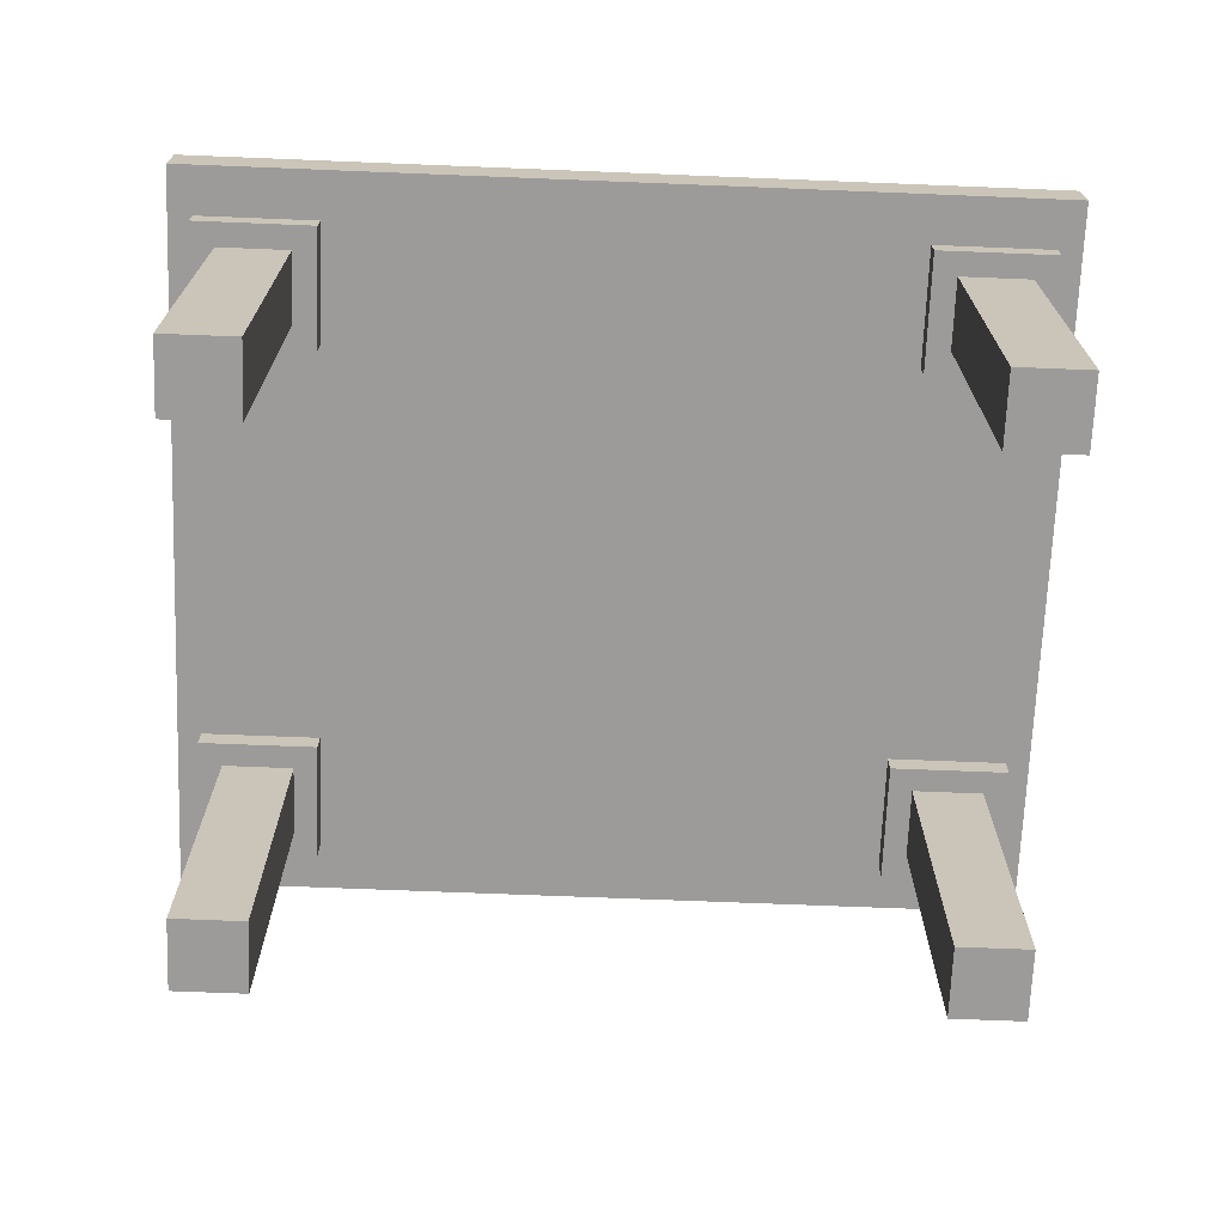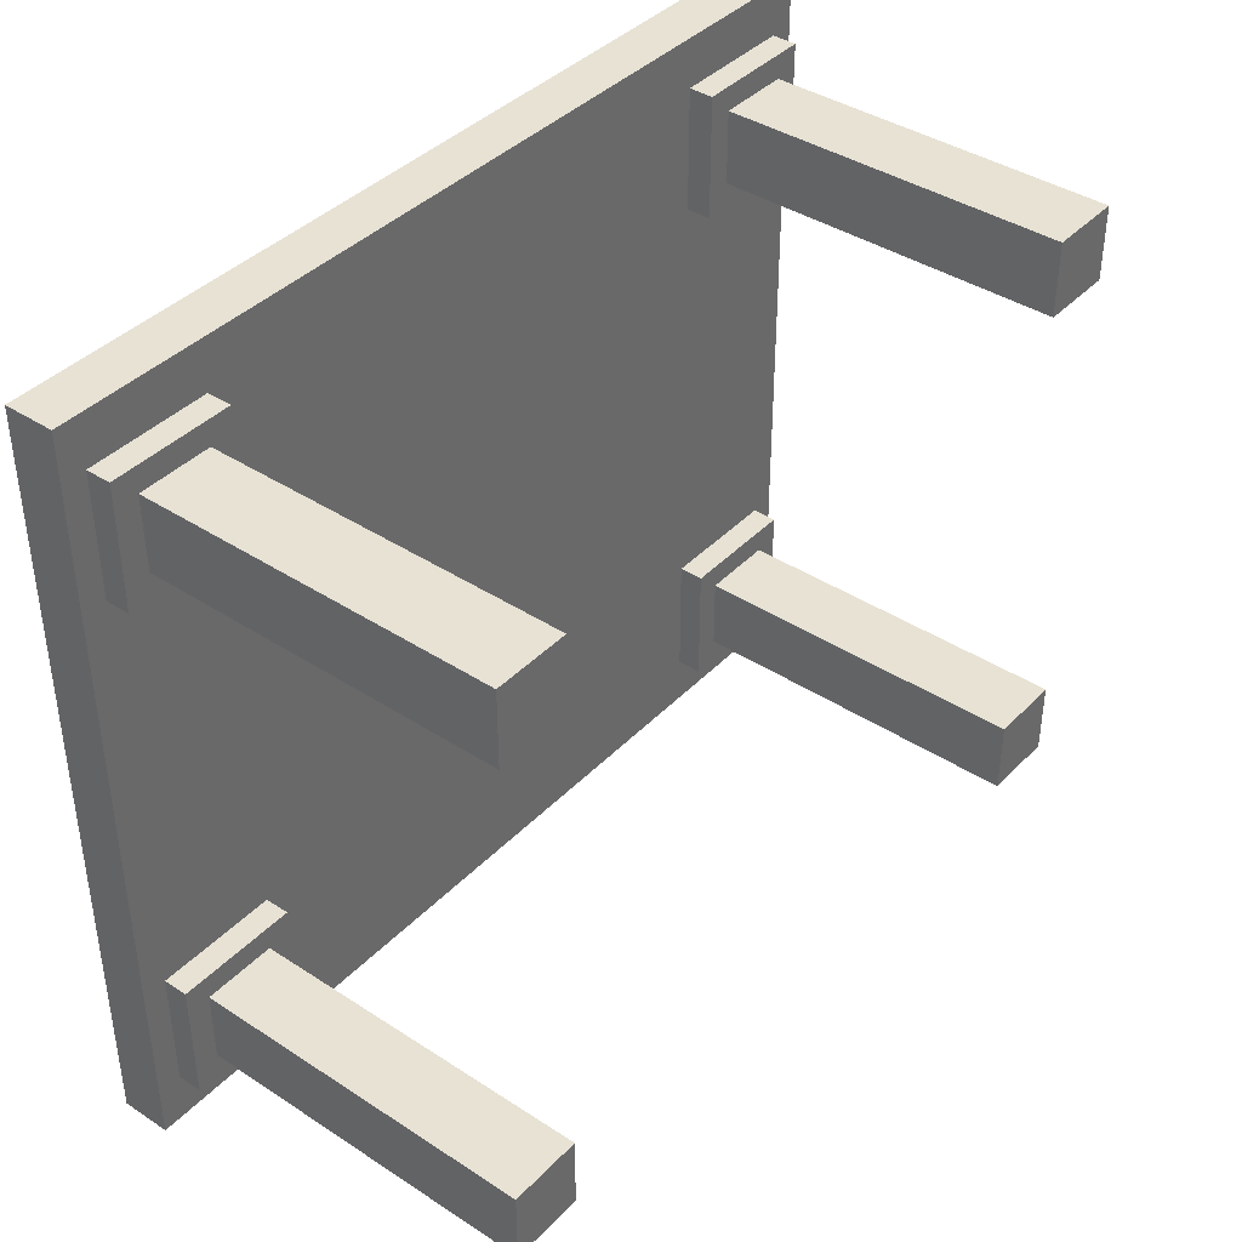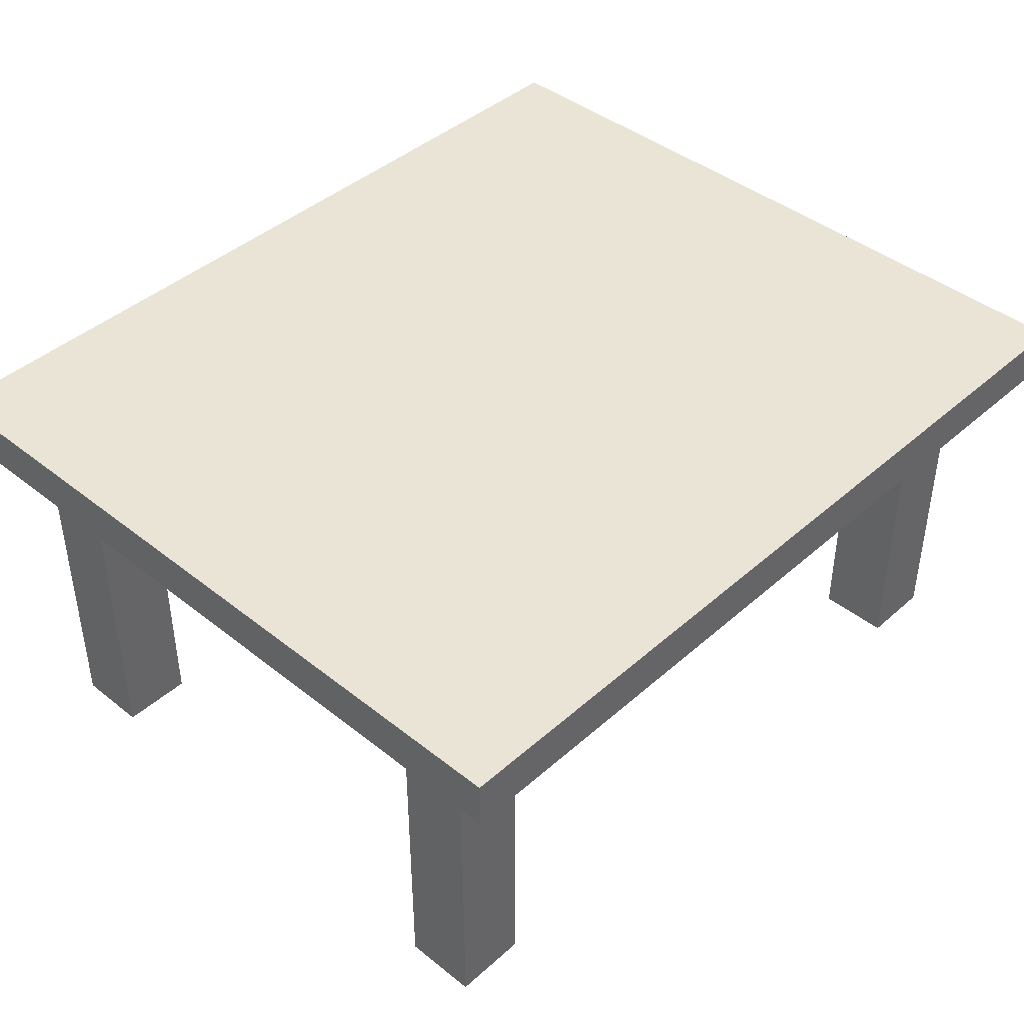
<metadata>
{"format":"obj","ext":"obj","renderer":"f3d","projection":"perspective","resolution":1024,"background":"white","views":[{"elev":-69.9,"azim":177.7,"up":"+Y"},{"elev":40.0,"azim":-51.2,"up":"+Z"},{"elev":42.4,"azim":133.5,"up":"+Y"}]}
</metadata>
<code>
o
v -2 1.5 2.3
v -2 1.5 2.2
v -2 1.5 1.8
v -2 1.5 1.7
v -2 1.5 1.4
v -2 1.5 1.3
v -2 1.5 0.9
v -2 1.5 0.8
v -2 1.5 0.4
v -2 1.5 0.3
v -2 1.5 -0.1
v -2 1.5 -0.2
v -2 1.5 -0.8
v -2 1.6 -0.5
v -2 1.6 -0.6
v -2 1.7 2.3
v -2 1.7 2.2
v -2 1.7 1.8
v -2 1.7 1.7
v -2 1.7 1.4
v -2 1.7 1.3
v -2 1.7 0.9
v -2 1.7 0.8
v -2 1.7 0.4
v -2 1.7 0.3
v -2 1.7 -0.1
v -2 1.7 -0.2
v -2 1.7 -0.5
v -2 1.7 -0.6
v -2 1.7 -0.8
v -1.9 1.4 2.1
v -1.9 1.4 1.6
v -1.9 1.4 -0.1
v -1.9 1.4 -0.6
v -1.9 1.5 2.1
v -1.9 1.5 1.8
v -1.9 1.5 1.7
v -1.9 1.5 1.6
v -1.9 1.5 -0.1
v -1.9 1.5 -0.2
v -1.9 1.5 -0.6
v -1.8 0 2
v -1.8 0 1.7
v -1.8 0 -0.2
v -1.8 0 -0.5
v -1.8 1.4 2
v -1.8 1.4 1.7
v -1.8 1.4 -0.2
v -1.8 1.4 -0.5
v 1 1.4 2.1
v 1 1.4 1.6
v 1 1.4 -0.1
v 1 1.4 -0.6
v 1 1.5 2.1
v 1 1.5 1.7
v 1 1.5 1.6
v 1 1.5 -0.1
v 1 1.5 -0.2
v 1 1.5 -0.6
v 1.1 0 2
v 1.1 0 1.7
v 1.1 0 -0.2
v 1.1 0 -0.5
v 1.1 1.4 2
v 1.1 1.4 1.7
v 1.1 1.4 -0.2
v 1.1 1.4 -0.5
v -1.5 0 2
v -1.5 0 1.7
v -1.5 0 -0.2
v -1.5 0 -0.5
v -1.5 1.4 2
v -1.5 1.4 1.7
v -1.5 1.4 -0.2
v -1.5 1.4 -0.5
v -1.4 1.4 2.1
v -1.4 1.4 1.6
v -1.4 1.4 -0.1
v -1.4 1.4 -0.6
v -1.4 1.5 2.1
v -1.4 1.5 1.7
v -1.4 1.5 1.6
v -1.4 1.5 -0.1
v -1.4 1.5 -0.2
v -1.4 1.5 -0.6
v 1.4 0 2
v 1.4 0 1.7
v 1.4 0 -0.2
v 1.4 0 -0.5
v 1.4 1.4 2
v 1.4 1.4 1.7
v 1.4 1.4 -0.2
v 1.4 1.4 -0.5
v 1.5 1.4 2.1
v 1.5 1.4 1.6
v 1.5 1.4 -0.1
v 1.5 1.4 -0.6
v 1.5 1.5 2.1
v 1.5 1.5 1.8
v 1.5 1.5 1.7
v 1.5 1.5 1.6
v 1.5 1.5 -0.1
v 1.5 1.5 -0.6
v 1.6 1.5 2.3
v 1.6 1.5 2.2
v 1.6 1.5 1.8
v 1.6 1.5 1.7
v 1.6 1.5 1.3
v 1.6 1.5 1.2
v 1.6 1.5 0.9
v 1.6 1.5 0.8
v 1.6 1.5 0.5
v 1.6 1.5 0.4
v 1.6 1.5 0.1
v 1.6 1.5 0
v 1.6 1.5 -0.8
v 1.6 1.6 -0.5
v 1.6 1.6 -0.6
v 1.6 1.7 2.3
v 1.6 1.7 2.2
v 1.6 1.7 1.8
v 1.6 1.7 1.7
v 1.6 1.7 1.3
v 1.6 1.7 1.2
v 1.6 1.7 0.9
v 1.6 1.7 0.8
v 1.6 1.7 0.5
v 1.6 1.7 0.4
v 1.6 1.7 0.1
v 1.6 1.7 0
v 1.6 1.7 -0.5
v 1.6 1.7 -0.6
v 1.6 1.7 -0.8
v -2 1.5 2.3
v -2 1.7 2.3
v -1.5 1.5 2.3
v -1.5 1.7 2.3
v 0.3 1.5 2.3
v 0.3 1.7 2.3
v 1.6 1.5 2.3
v 1.6 1.7 2.3
v -1.9 1.4 2.1
v -1.9 1.5 2.1
v -1.4 1.4 2.1
v -1.4 1.5 2.1
v 1 1.4 2.1
v 1 1.5 2.1
v 1.5 1.4 2.1
v 1.5 1.5 2.1
v -1.8 0 2
v -1.8 1.4 2
v -1.5 0 2
v -1.5 1.4 2
v 1.1 0 2
v 1.1 1.4 2
v 1.4 0 2
v 1.4 1.4 2
v -1.9 1.4 -0.1
v -1.9 1.5 -0.1
v -1.4 1.4 -0.1
v -1.4 1.5 -0.1
v 1 1.4 -0.1
v 1 1.5 -0.1
v 1.2 1.5 -0.1
v 1.5 1.4 -0.1
v 1.5 1.5 -0.1
v -1.8 0 -0.2
v -1.8 1.4 -0.2
v -1.5 0 -0.2
v -1.5 1.4 -0.2
v 1.1 0 -0.2
v 1.1 1.4 -0.2
v 1.4 0 -0.2
v 1.4 1.4 -0.2
v -1.8 0 1.7
v -1.8 1.4 1.7
v -1.5 0 1.7
v -1.5 1.4 1.7
v 1.1 0 1.7
v 1.1 1.4 1.7
v 1.4 0 1.7
v 1.4 1.4 1.7
v -1.9 1.4 1.6
v -1.9 1.5 1.6
v -1.4 1.4 1.6
v -1.4 1.5 1.6
v 1 1.4 1.6
v 1 1.5 1.6
v 1.5 1.4 1.6
v 1.5 1.5 1.6
v -1.8 0 -0.5
v -1.8 1.4 -0.5
v -1.5 0 -0.5
v -1.5 1.4 -0.5
v 1.1 0 -0.5
v 1.1 1.4 -0.5
v 1.4 0 -0.5
v 1.4 1.4 -0.5
v -1.9 1.4 -0.6
v -1.9 1.5 -0.6
v -1.4 1.4 -0.6
v -1.4 1.5 -0.6
v 1 1.4 -0.6
v 1 1.5 -0.6
v 1.5 1.4 -0.6
v 1.5 1.5 -0.6
v -2 1.5 -0.8
v -2 1.7 -0.8
v 1.6 1.5 -0.8
v 1.6 1.7 -0.8
v -1.8 0 2
v -1.5 0 2
v 1.1 0 2
v 1.4 0 2
v -1.8 0 1.7
v -1.5 0 1.7
v 1.1 0 1.7
v 1.4 0 1.7
v -1.8 0 -0.2
v -1.5 0 -0.2
v 1.1 0 -0.2
v 1.4 0 -0.2
v -1.8 0 -0.5
v -1.5 0 -0.5
v 1.1 0 -0.5
v 1.4 0 -0.5
v -1.9 1.4 2.1
v -1.4 1.4 2.1
v 1 1.4 2.1
v 1.5 1.4 2.1
v -1.8 1.4 2
v -1.5 1.4 2
v 1.1 1.4 2
v 1.4 1.4 2
v -1.8 1.4 1.7
v -1.5 1.4 1.7
v 1.1 1.4 1.7
v 1.4 1.4 1.7
v -1.9 1.4 1.6
v -1.4 1.4 1.6
v 1 1.4 1.6
v 1.5 1.4 1.6
v -1.9 1.4 -0.1
v -1.4 1.4 -0.1
v 1 1.4 -0.1
v 1.5 1.4 -0.1
v -1.8 1.4 -0.2
v -1.5 1.4 -0.2
v 1.1 1.4 -0.2
v 1.4 1.4 -0.2
v -1.8 1.4 -0.5
v -1.5 1.4 -0.5
v 1.1 1.4 -0.5
v 1.4 1.4 -0.5
v -1.9 1.4 -0.6
v -1.4 1.4 -0.6
v 1 1.4 -0.6
v 1.5 1.4 -0.6
v -2 1.5 2.3
v -1.5 1.5 2.3
v 0.3 1.5 2.3
v 1.6 1.5 2.3
v -2 1.5 2.2
v -1.5 1.5 2.2
v 0.3 1.5 2.2
v 1.6 1.5 2.2
v -1.9 1.5 2.1
v -1.4 1.5 2.1
v 1 1.5 2.1
v 1.5 1.5 2.1
v -2 1.5 1.8
v -1.9 1.5 1.8
v -1 1.5 1.8
v 0.1 1.5 1.8
v 1.5 1.5 1.8
v 1.6 1.5 1.8
v -2 1.5 1.7
v -1.9 1.5 1.7
v -1.4 1.5 1.7
v -1 1.5 1.7
v 0.1 1.5 1.7
v 1 1.5 1.7
v 1.5 1.5 1.7
v 1.6 1.5 1.7
v -1.9 1.5 1.6
v -1.4 1.5 1.6
v -1 1.5 1.6
v 0.1 1.5 1.6
v 1 1.5 1.6
v 1.5 1.5 1.6
v -2 1.5 1.4
v -1.7 1.5 1.4
v -1 1.5 1.4
v 0.1 1.5 1.4
v -2 1.5 1.3
v -1.7 1.5 1.3
v -1 1.5 1.3
v 0.1 1.5 1.3
v 1.6 1.5 1.3
v -1.7 1.5 1.2
v -1 1.5 1.2
v 0.1 1.5 1.2
v 1.6 1.5 1.2
v -1 1.5 1
v 0.1 1.5 1
v -2 1.5 0.9
v -1 1.5 0.9
v 0.1 1.5 0.9
v 1.6 1.5 0.9
v -2 1.5 0.8
v -1 1.5 0.8
v 0.1 1.5 0.8
v 1.6 1.5 0.8
v -1.9 1.5 0.5
v -1.3 1.5 0.5
v -0.3 1.5 0.5
v 0.2 1.5 0.5
v 0.9 1.5 0.5
v 1.6 1.5 0.5
v -2 1.5 0.4
v -1.9 1.5 0.4
v -1.3 1.5 0.4
v -0.3 1.5 0.4
v 0.2 1.5 0.4
v 0.9 1.5 0.4
v 1.6 1.5 0.4
v -2 1.5 0.3
v -1.9 1.5 0.3
v -1.3 1.5 0.3
v -0.3 1.5 0.3
v 0.2 1.5 0.3
v 0.9 1.5 0.3
v 1.5 1.5 0.1
v 1.6 1.5 0.1
v 0.2 1.5 0
v 0.8 1.5 0
v 1.2 1.5 0
v 1.5 1.5 0
v 1.6 1.5 0
v -2 1.5 -0.1
v -1.9 1.5 -0.1
v -1.4 1.5 -0.1
v -0.8 1.5 -0.1
v -0.4 1.5 -0.1
v 0.2 1.5 -0.1
v 0.8 1.5 -0.1
v 1 1.5 -0.1
v 1.2 1.5 -0.1
v 1.5 1.5 -0.1
v -2 1.5 -0.2
v -1.9 1.5 -0.2
v -1.4 1.5 -0.2
v -0.8 1.5 -0.2
v -0.4 1.5 -0.2
v 0.2 1.5 -0.2
v 0.8 1.5 -0.2
v 1 1.5 -0.2
v -0.8 1.5 -0.3
v -0.4 1.5 -0.3
v -1.9 1.5 -0.6
v -1.4 1.5 -0.6
v 1 1.5 -0.6
v 1.5 1.5 -0.6
v -2 1.5 -0.8
v 1.6 1.5 -0.8
v -2 1.7 2.3
v -1.5 1.7 2.3
v 0.3 1.7 2.3
v 1.6 1.7 2.3
v -2 1.7 2.2
v -1.5 1.7 2.2
v 0.3 1.7 2.2
v 1.6 1.7 2.2
v -1.6 1.7 1.9
v 0.1 1.7 1.9
v -2 1.7 1.8
v -1.6 1.7 1.8
v 0.1 1.7 1.8
v 1.6 1.7 1.8
v -2 1.7 1.7
v -1.6 1.7 1.7
v 0.1 1.7 1.7
v 1.6 1.7 1.7
v -0.9 1.7 1.5
v -0.2 1.7 1.5
v -2 1.7 1.4
v -0.9 1.7 1.4
v -0.2 1.7 1.4
v 1.1 1.7 1.4
v -2 1.7 1.3
v -0.9 1.7 1.3
v -0.2 1.7 1.3
v 1.1 1.7 1.3
v 1.6 1.7 1.3
v 1.1 1.7 1.2
v 1.6 1.7 1.2
v -1.8 1.7 1
v -1 1.7 1
v -0.3 1.7 1
v 0.7 1.7 1
v -2 1.7 0.9
v -1.8 1.7 0.9
v -1 1.7 0.9
v -0.3 1.7 0.9
v 0.7 1.7 0.9
v 1.6 1.7 0.9
v -2 1.7 0.8
v -1.8 1.7 0.8
v -1 1.7 0.8
v -0.3 1.7 0.8
v 0.7 1.7 0.8
v 1.6 1.7 0.8
v -1.6 1.7 0.5
v -1 1.7 0.5
v -0.3 1.7 0.5
v 2.384e-07 1.7 0.5
v 0.8 1.7 0.5
v 1.6 1.7 0.5
v -2 1.7 0.4
v -1.6 1.7 0.4
v -1 1.7 0.4
v -0.3 1.7 0.4
v 2.384e-07 1.7 0.4
v 0.8 1.7 0.4
v 1.6 1.7 0.4
v -2 1.7 0.3
v -1.6 1.7 0.3
v -1 1.7 0.3
v -0.3 1.7 0.3
v 2.384e-07 1.7 0.3
v 0.8 1.7 0.3
v 0.9 1.7 0.1
v 1.6 1.7 0.1
v -1.1 1.7 0
v -0.4 1.7 0
v 0.3 1.7 0
v 0.9 1.7 0
v 1.6 1.7 0
v -2 1.7 -0.1
v -1.1 1.7 -0.1
v -0.4 1.7 -0.1
v 0.3 1.7 -0.1
v 0.9 1.7 -0.1
v -2 1.7 -0.2
v -1.1 1.7 -0.2
v -0.4 1.7 -0.2
v 0.3 1.7 -0.2
v -2 1.7 -0.5
v -1.7 1.7 -0.5
v -0.9 1.7 -0.5
v -0.4 1.7 -0.5
v 1 1.7 -0.5
v 1.6 1.7 -0.5
v -2 1.7 -0.6
v -1.7 1.7 -0.6
v -0.9 1.7 -0.6
v -0.4 1.7 -0.6
v 1 1.7 -0.6
v 1.6 1.7 -0.6
v -1.7 1.7 -0.7
v -0.9 1.7 -0.7
v -0.4 1.7 -0.7
v 1 1.7 -0.7
v -2 1.7 -0.8
v 1.6 1.7 -0.8
f 14 13 12
f 15 13 14
f 16 2 1
f 17 3 2
f 17 2 16
f 18 4 3
f 18 3 17
f 19 5 4
f 19 4 18
f 20 6 5
f 20 5 19
f 21 7 6
f 21 6 20
f 22 8 7
f 22 7 21
f 23 9 8
f 23 8 22
f 24 10 9
f 24 9 23
f 25 11 10
f 25 10 24
f 26 12 11
f 26 11 25
f 27 14 12
f 27 12 26
f 28 15 14
f 28 14 27
f 29 13 15
f 29 15 28
f 30 13 29
f 35 32 31
f 36 32 35
f 37 32 36
f 38 32 37
f 39 34 33
f 40 34 39
f 41 34 40
f 46 43 42
f 47 43 46
f 48 45 44
f 49 45 48
f 54 51 50
f 55 51 54
f 56 51 55
f 57 53 52
f 58 53 57
f 59 53 58
f 64 61 60
f 65 61 64
f 66 63 62
f 67 63 66
f 68 69 72
f 72 69 73
f 70 71 74
f 74 71 75
f 76 77 80
f 80 77 81
f 81 77 82
f 78 79 83
f 83 79 84
f 84 79 85
f 86 87 90
f 90 87 91
f 88 89 92
f 92 89 93
f 94 95 98
f 98 95 99
f 99 95 100
f 100 95 101
f 96 97 102
f 102 97 103
f 115 116 117
f 117 116 118
f 104 105 119
f 105 106 120
f 119 105 120
f 106 107 121
f 120 106 121
f 107 108 122
f 121 107 122
f 108 109 123
f 122 108 123
f 109 110 124
f 123 109 124
f 110 111 125
f 124 110 125
f 111 112 126
f 125 111 126
f 112 113 127
f 126 112 127
f 113 114 128
f 127 113 128
f 114 115 129
f 128 114 129
f 115 117 130
f 129 115 130
f 117 118 131
f 130 117 131
f 118 116 132
f 131 118 132
f 132 116 133
f 136 135 134
f 137 135 136
f 138 137 136
f 139 137 138
f 140 139 138
f 141 139 140
f 144 143 142
f 145 143 144
f 148 147 146
f 149 147 148
f 152 151 150
f 153 151 152
f 156 155 154
f 157 155 156
f 160 159 158
f 161 159 160
f 164 163 162
f 165 164 162
f 166 164 165
f 169 168 167
f 170 168 169
f 173 172 171
f 174 172 173
f 175 176 177
f 177 176 178
f 179 180 181
f 181 180 182
f 183 184 185
f 185 184 186
f 187 188 189
f 189 188 190
f 191 192 193
f 193 192 194
f 195 196 197
f 197 196 198
f 199 200 201
f 201 200 202
f 203 204 205
f 205 204 206
f 207 208 209
f 209 208 210
f 215 212 211
f 216 212 215
f 217 214 213
f 218 214 217
f 223 220 219
f 224 220 223
f 225 222 221
f 226 222 225
f 231 228 227
f 232 228 231
f 233 230 229
f 234 230 233
f 235 231 227
f 236 228 232
f 237 233 229
f 238 230 234
f 239 235 227
f 239 236 235
f 240 228 236
f 240 236 239
f 241 238 237
f 241 237 229
f 242 230 238
f 242 238 241
f 247 244 243
f 248 244 247
f 249 246 245
f 250 246 249
f 251 247 243
f 252 244 248
f 253 249 245
f 254 246 250
f 255 251 243
f 255 252 251
f 256 244 252
f 256 252 255
f 257 254 253
f 257 253 245
f 258 246 254
f 258 254 257
f 263 260 259
f 264 261 260
f 264 260 263
f 265 262 261
f 265 261 264
f 266 262 265
f 267 264 263
f 267 265 264
f 267 266 265
f 268 266 267
f 269 266 268
f 270 266 269
f 271 267 263
f 272 267 271
f 273 269 268
f 274 269 273
f 275 266 270
f 276 266 275
f 277 272 271
f 278 272 277
f 279 273 268
f 280 274 273
f 280 273 279
f 281 269 274
f 281 274 280
f 282 269 281
f 283 276 275
f 284 276 283
f 285 278 277
f 286 280 279
f 287 281 280
f 287 280 286
f 288 282 281
f 288 281 287
f 289 282 288
f 290 284 283
f 291 285 277
f 291 290 289
f 291 287 286
f 291 286 285
f 291 288 287
f 291 289 288
f 292 290 291
f 293 290 292
f 294 290 293
f 295 292 291
f 296 293 292
f 296 292 295
f 297 294 293
f 297 293 296
f 298 290 294
f 298 294 297
f 299 284 290
f 299 290 298
f 300 297 296
f 300 296 295
f 301 298 297
f 301 297 300
f 302 299 298
f 302 298 301
f 303 299 302
f 304 301 300
f 304 302 301
f 304 303 302
f 305 303 304
f 306 300 295
f 306 304 300
f 307 305 304
f 307 304 306
f 308 303 305
f 308 305 307
f 309 303 308
f 310 307 306
f 311 308 307
f 311 307 310
f 312 309 308
f 312 308 311
f 313 309 312
f 314 311 310
f 314 312 311
f 314 313 312
f 315 313 314
f 316 313 315
f 317 313 316
f 318 313 317
f 319 313 318
f 320 314 310
f 321 315 314
f 321 314 320
f 322 316 315
f 322 315 321
f 323 317 316
f 323 316 322
f 324 318 317
f 324 317 323
f 325 319 318
f 325 318 324
f 326 319 325
f 327 321 320
f 328 322 321
f 328 321 327
f 329 323 322
f 329 322 328
f 330 324 323
f 330 323 329
f 331 325 324
f 331 324 330
f 332 326 325
f 332 325 331
f 333 328 327
f 333 326 332
f 333 332 331
f 333 331 330
f 333 330 329
f 333 329 328
f 334 326 333
f 335 333 327
f 336 333 335
f 337 333 336
f 338 334 333
f 338 333 337
f 339 334 338
f 340 335 327
f 341 335 340
f 342 335 341
f 343 335 342
f 344 335 343
f 345 336 335
f 345 335 344
f 346 337 336
f 346 336 345
f 347 337 346
f 348 338 337
f 348 337 347
f 349 339 338
f 349 338 348
f 350 341 340
f 351 341 350
f 352 343 342
f 353 344 343
f 353 343 352
f 354 345 344
f 354 344 353
f 355 346 345
f 355 345 354
f 356 347 346
f 356 346 355
f 357 347 356
f 358 353 352
f 358 354 353
f 359 355 354
f 359 354 358
f 359 357 356
f 359 356 355
f 360 351 350
f 361 358 352
f 361 359 358
f 362 357 359
f 362 359 361
f 363 339 349
f 364 362 361
f 364 363 362
f 364 360 350
f 364 361 360
f 365 339 363
f 365 363 364
f 366 367 370
f 367 368 371
f 370 367 371
f 368 369 372
f 371 368 372
f 372 369 373
f 370 371 374
f 371 372 374
f 372 373 374
f 374 373 375
f 370 374 376
f 374 375 377
f 376 374 377
f 375 373 378
f 377 375 378
f 378 373 379
f 376 377 380
f 377 378 381
f 380 377 381
f 378 379 382
f 381 378 382
f 382 379 383
f 380 381 384
f 381 382 384
f 382 383 384
f 384 383 385
f 380 384 386
f 384 385 387
f 386 384 387
f 385 383 388
f 387 385 388
f 388 383 389
f 386 387 390
f 387 388 391
f 390 387 391
f 388 389 392
f 391 388 392
f 389 383 393
f 392 389 393
f 393 383 394
f 391 392 395
f 390 391 395
f 393 394 395
f 392 393 395
f 395 394 396
f 390 395 397
f 395 396 397
f 397 396 398
f 398 396 399
f 399 396 400
f 390 397 401
f 397 398 402
f 401 397 402
f 398 399 403
f 402 398 403
f 399 400 404
f 403 399 404
f 400 396 405
f 404 400 405
f 405 396 406
f 401 402 407
f 402 403 408
f 407 402 408
f 403 404 409
f 408 403 409
f 404 405 410
f 409 404 410
f 405 406 411
f 410 405 411
f 411 406 412
f 407 408 413
f 408 409 413
f 411 412 413
f 410 411 413
f 409 410 413
f 413 412 414
f 414 412 415
f 415 412 416
f 416 412 417
f 417 412 418
f 407 413 419
f 413 414 420
f 419 413 420
f 414 415 421
f 420 414 421
f 415 416 422
f 421 415 422
f 416 417 423
f 422 416 423
f 417 418 424
f 423 417 424
f 424 418 425
f 419 420 426
f 420 421 427
f 426 420 427
f 421 422 428
f 427 421 428
f 422 423 429
f 428 422 429
f 423 424 430
f 429 423 430
f 424 425 431
f 430 424 431
f 426 427 432
f 431 425 432
f 430 431 432
f 429 430 432
f 428 429 432
f 427 428 432
f 432 425 433
f 426 432 434
f 434 432 435
f 435 432 436
f 432 433 437
f 436 432 437
f 437 433 438
f 426 434 439
f 434 435 440
f 439 434 440
f 435 436 441
f 440 435 441
f 436 437 442
f 441 436 442
f 437 438 443
f 442 437 443
f 439 440 444
f 440 441 445
f 444 440 445
f 441 442 446
f 445 441 446
f 442 443 447
f 446 442 447
f 444 445 448
f 445 446 448
f 446 447 448
f 448 447 449
f 449 447 450
f 450 447 451
f 443 438 452
f 451 447 452
f 447 443 452
f 452 438 453
f 448 449 454
f 449 450 455
f 454 449 455
f 450 451 456
f 455 450 456
f 451 452 457
f 456 451 457
f 452 453 458
f 457 452 458
f 458 453 459
f 454 455 460
f 455 456 460
f 456 457 461
f 460 456 461
f 457 458 462
f 461 457 462
f 458 459 463
f 462 458 463
f 461 462 464
f 454 460 464
f 462 463 464
f 460 461 464
f 463 459 465
f 464 463 465

</code>
